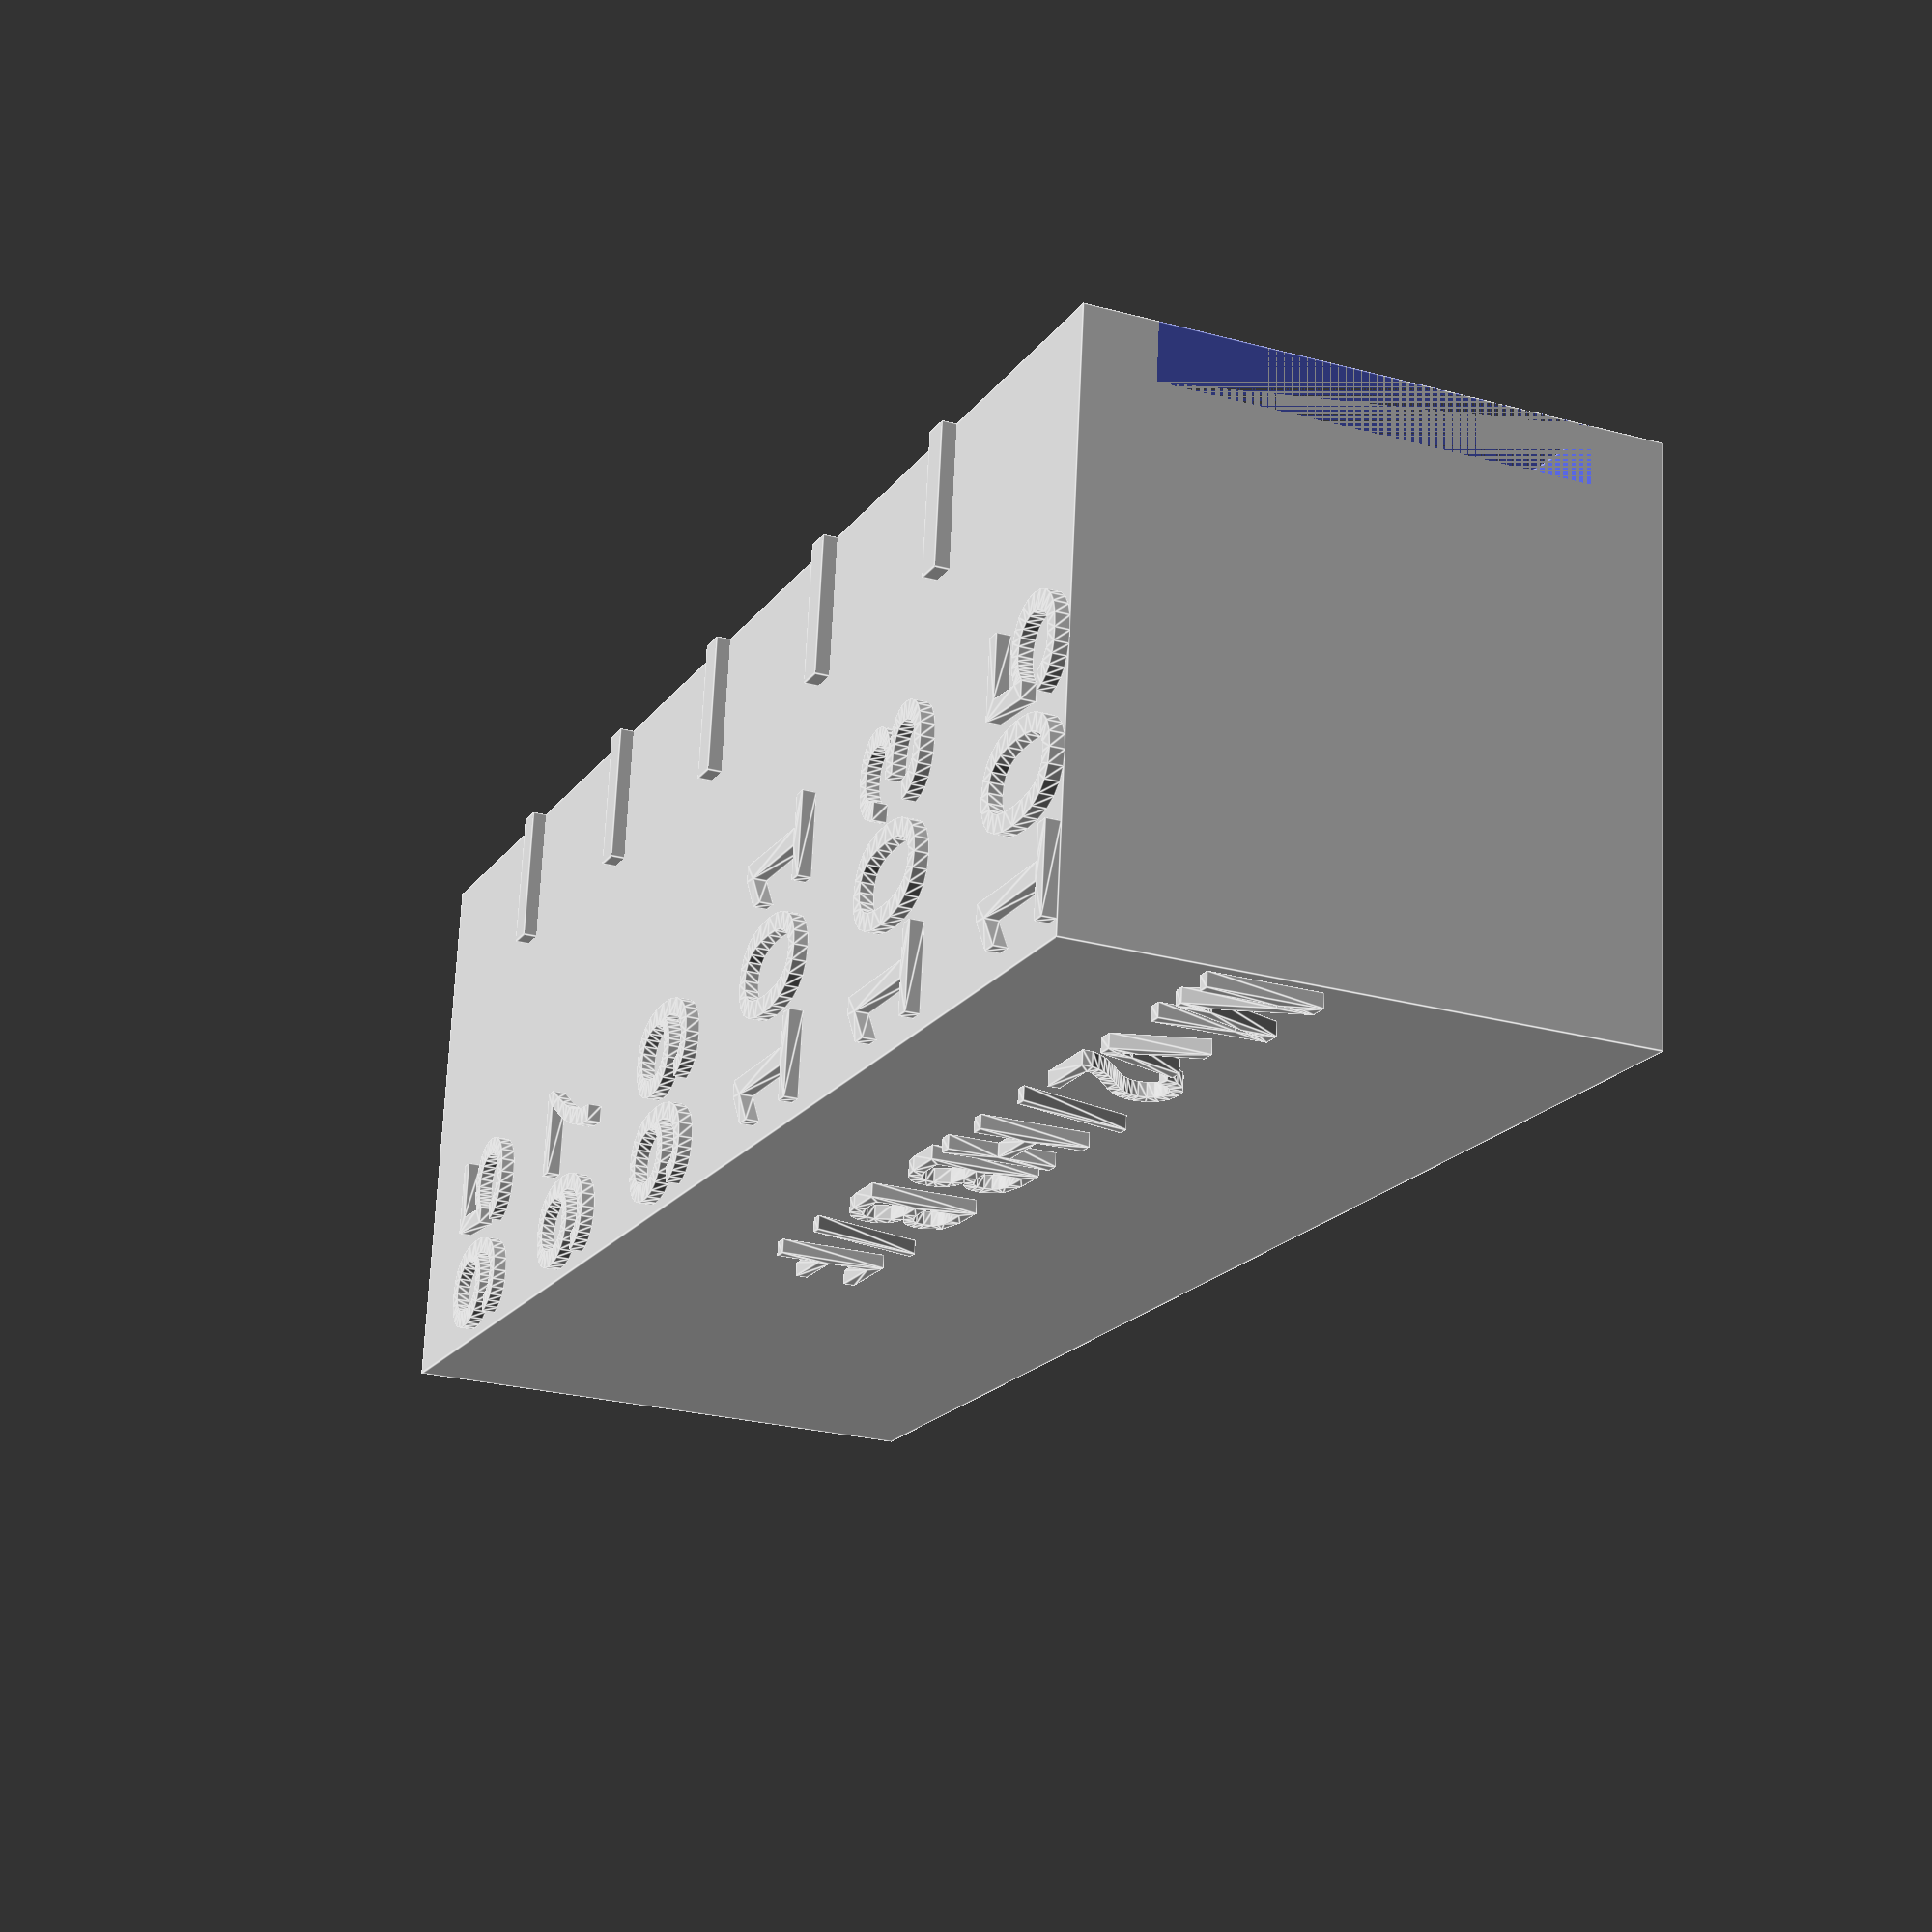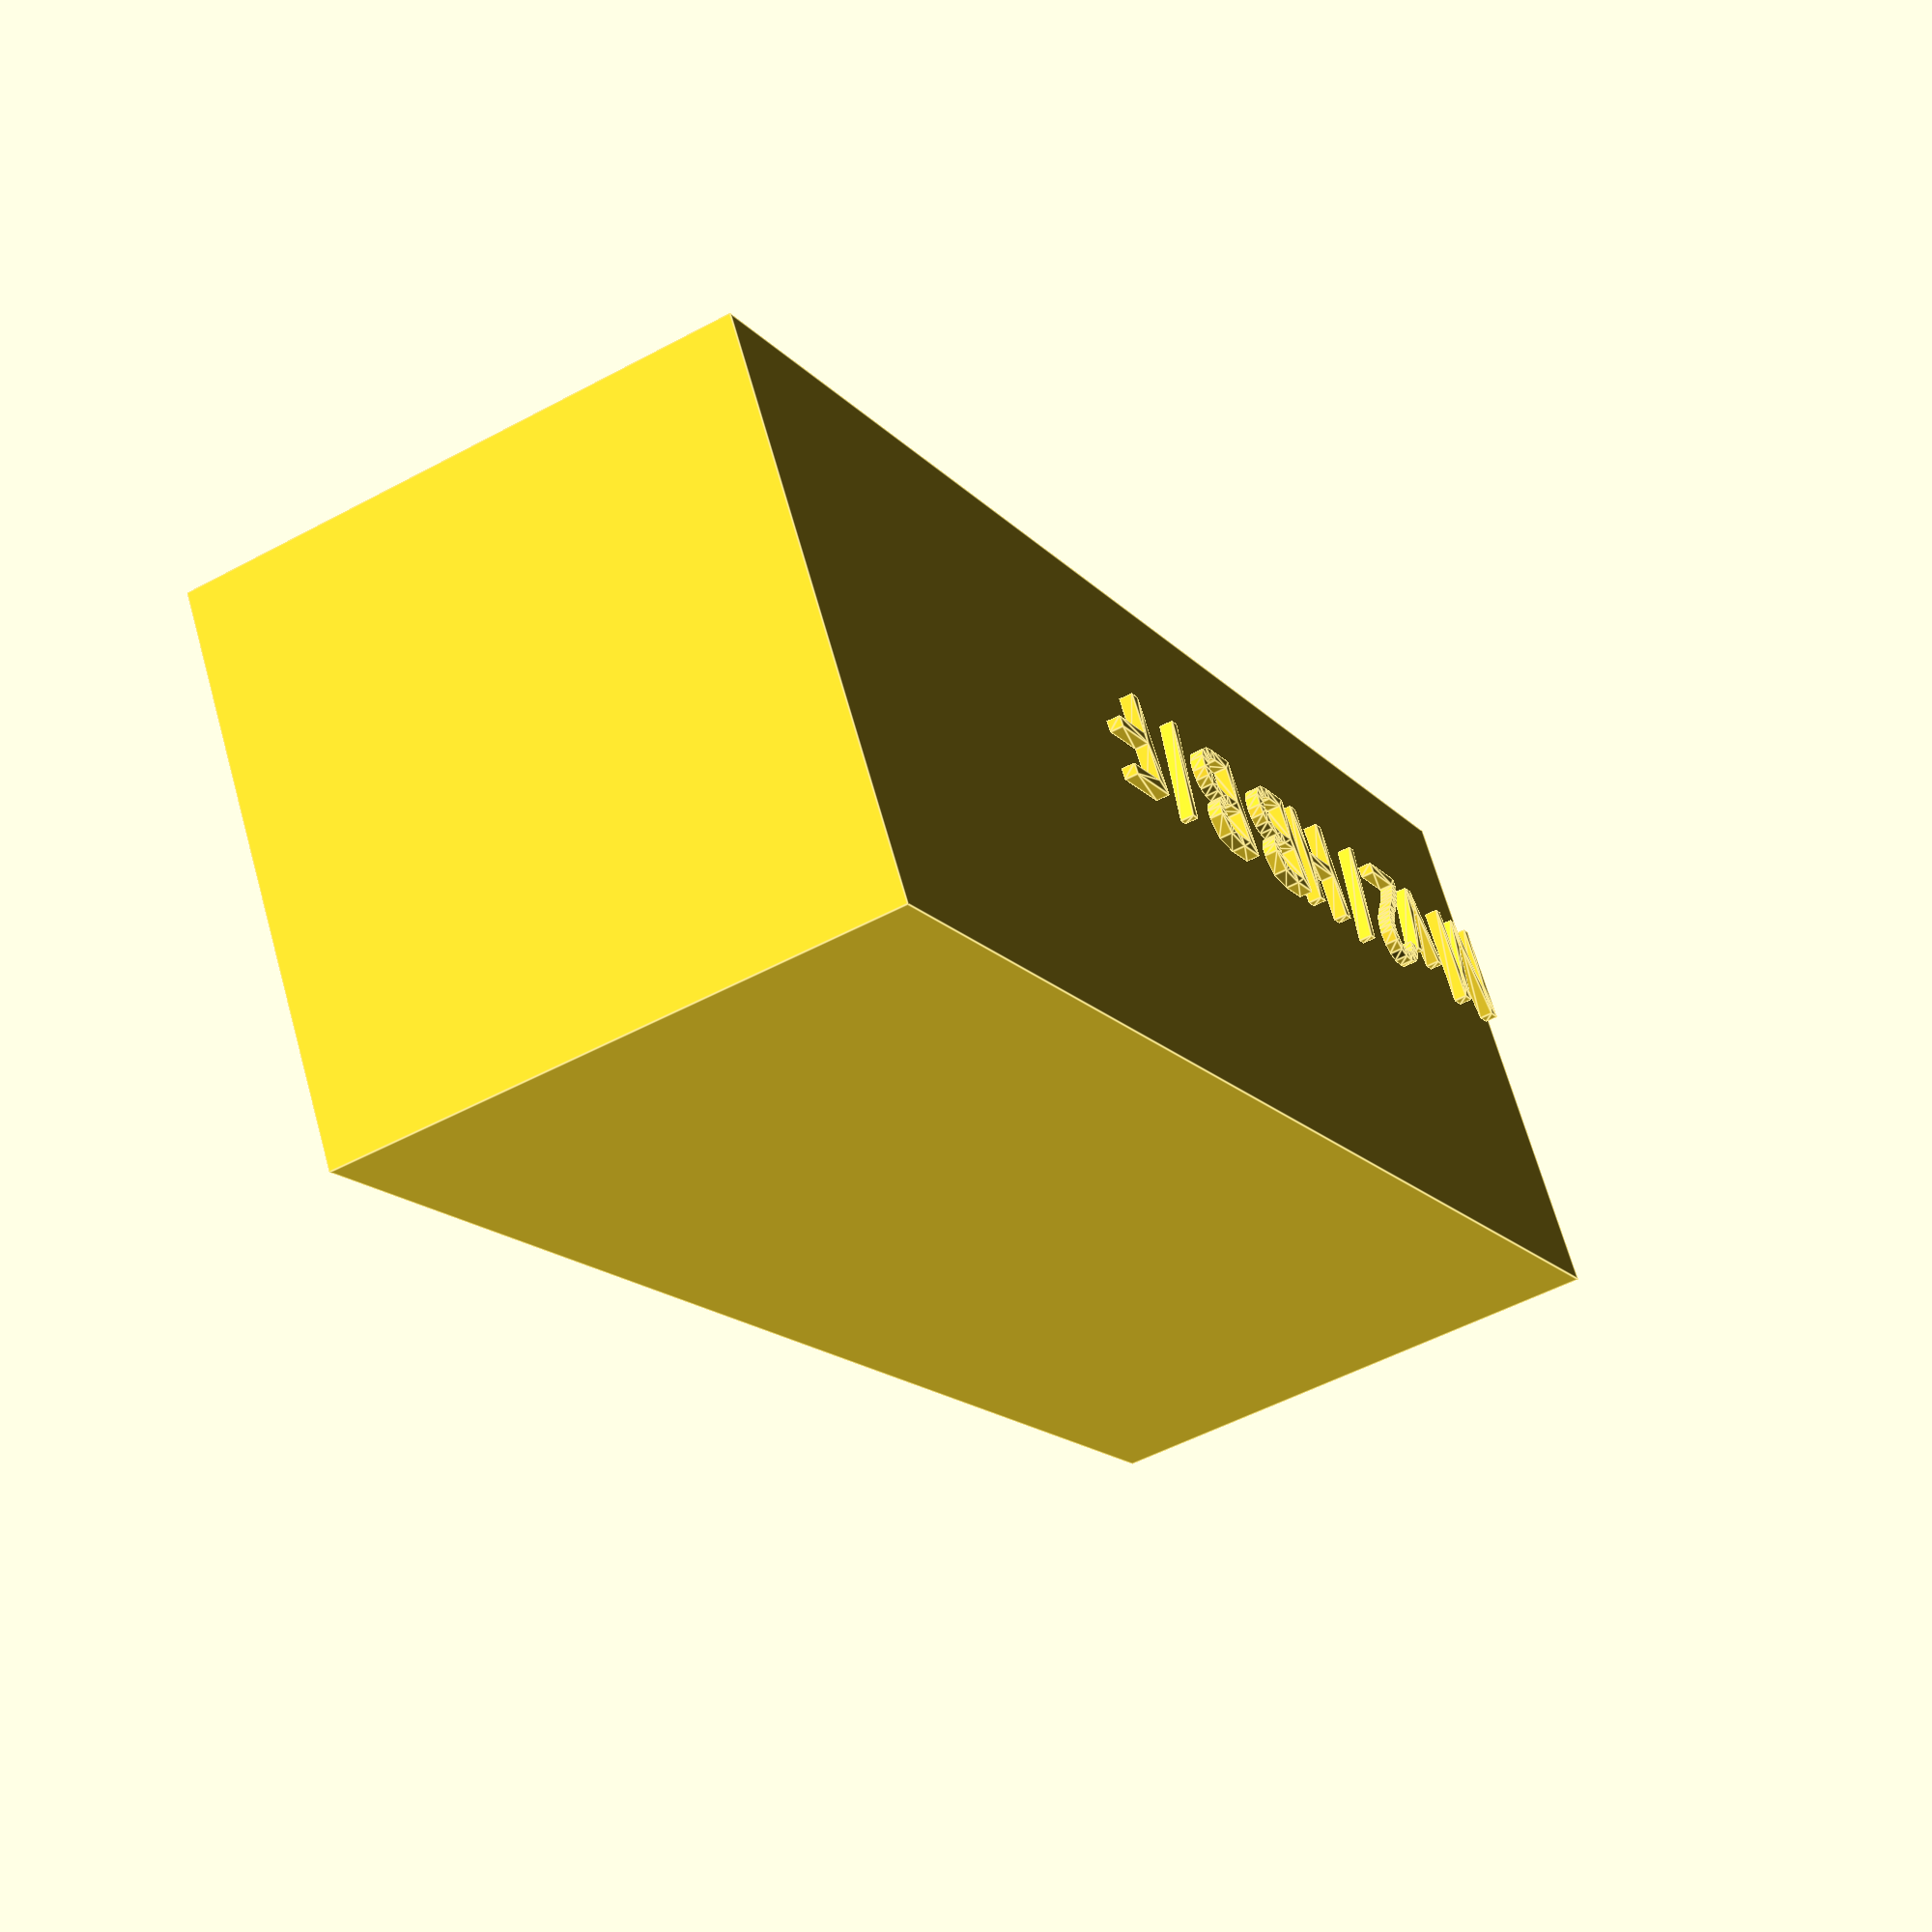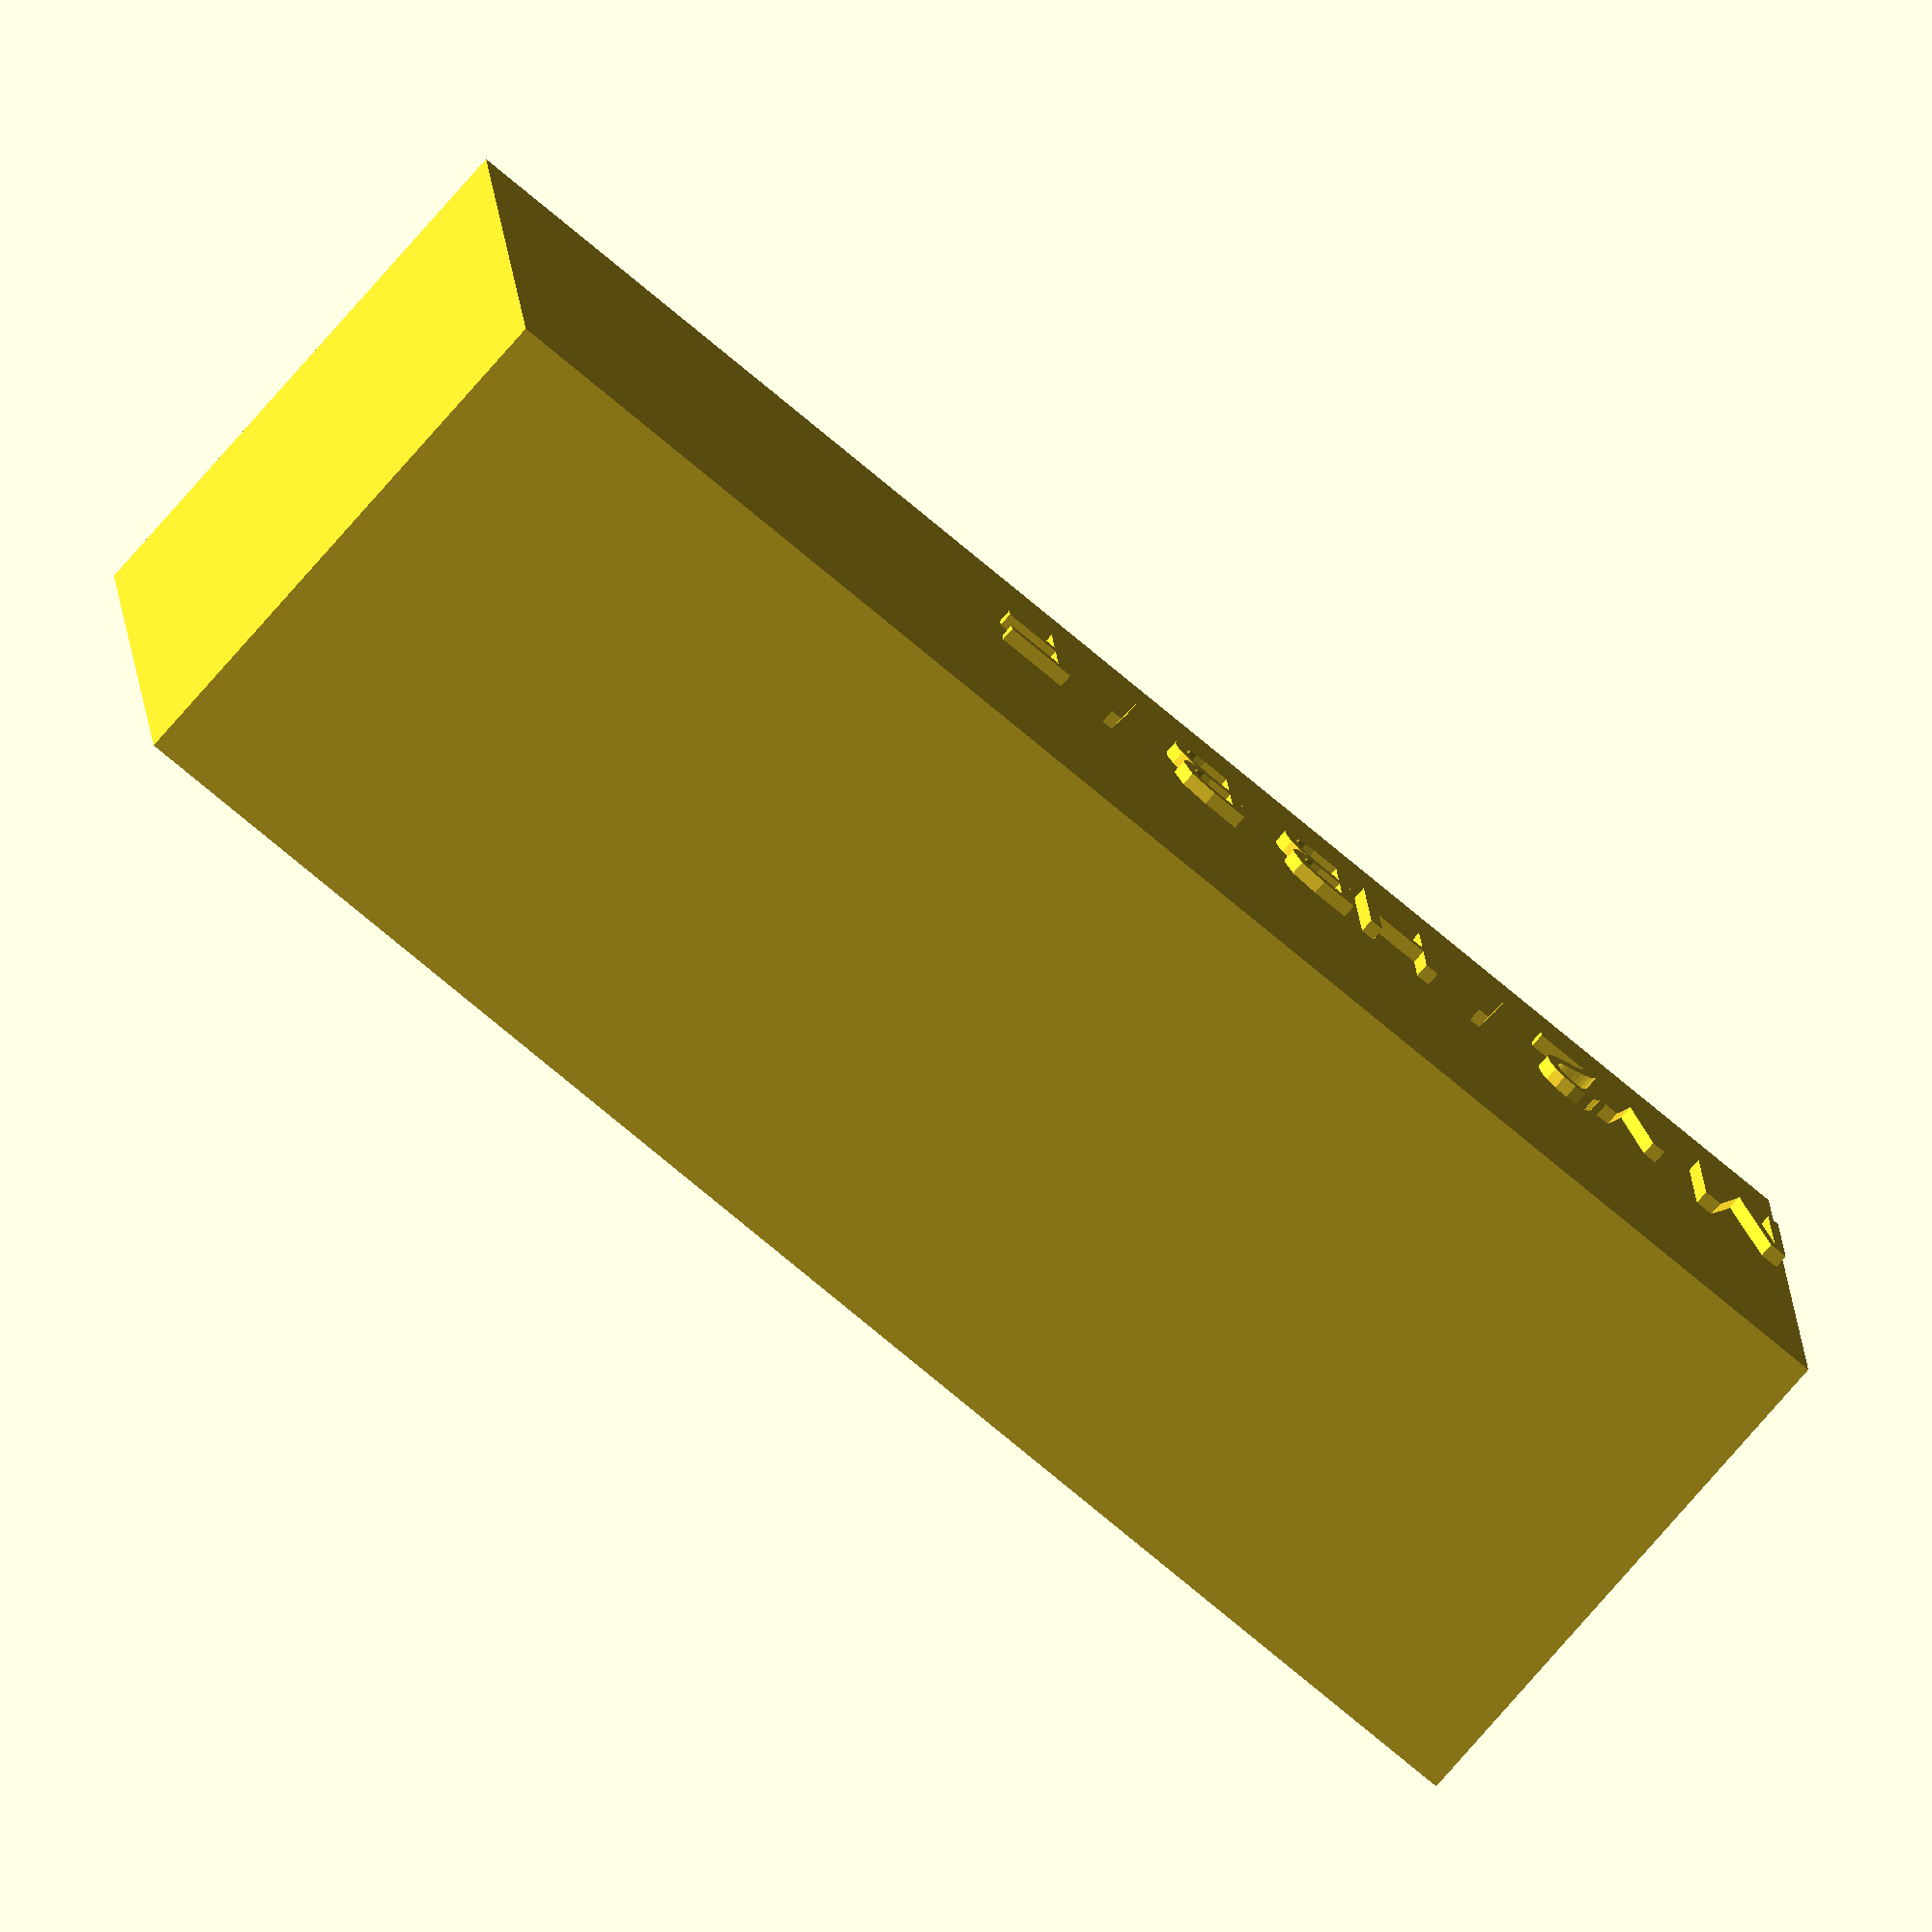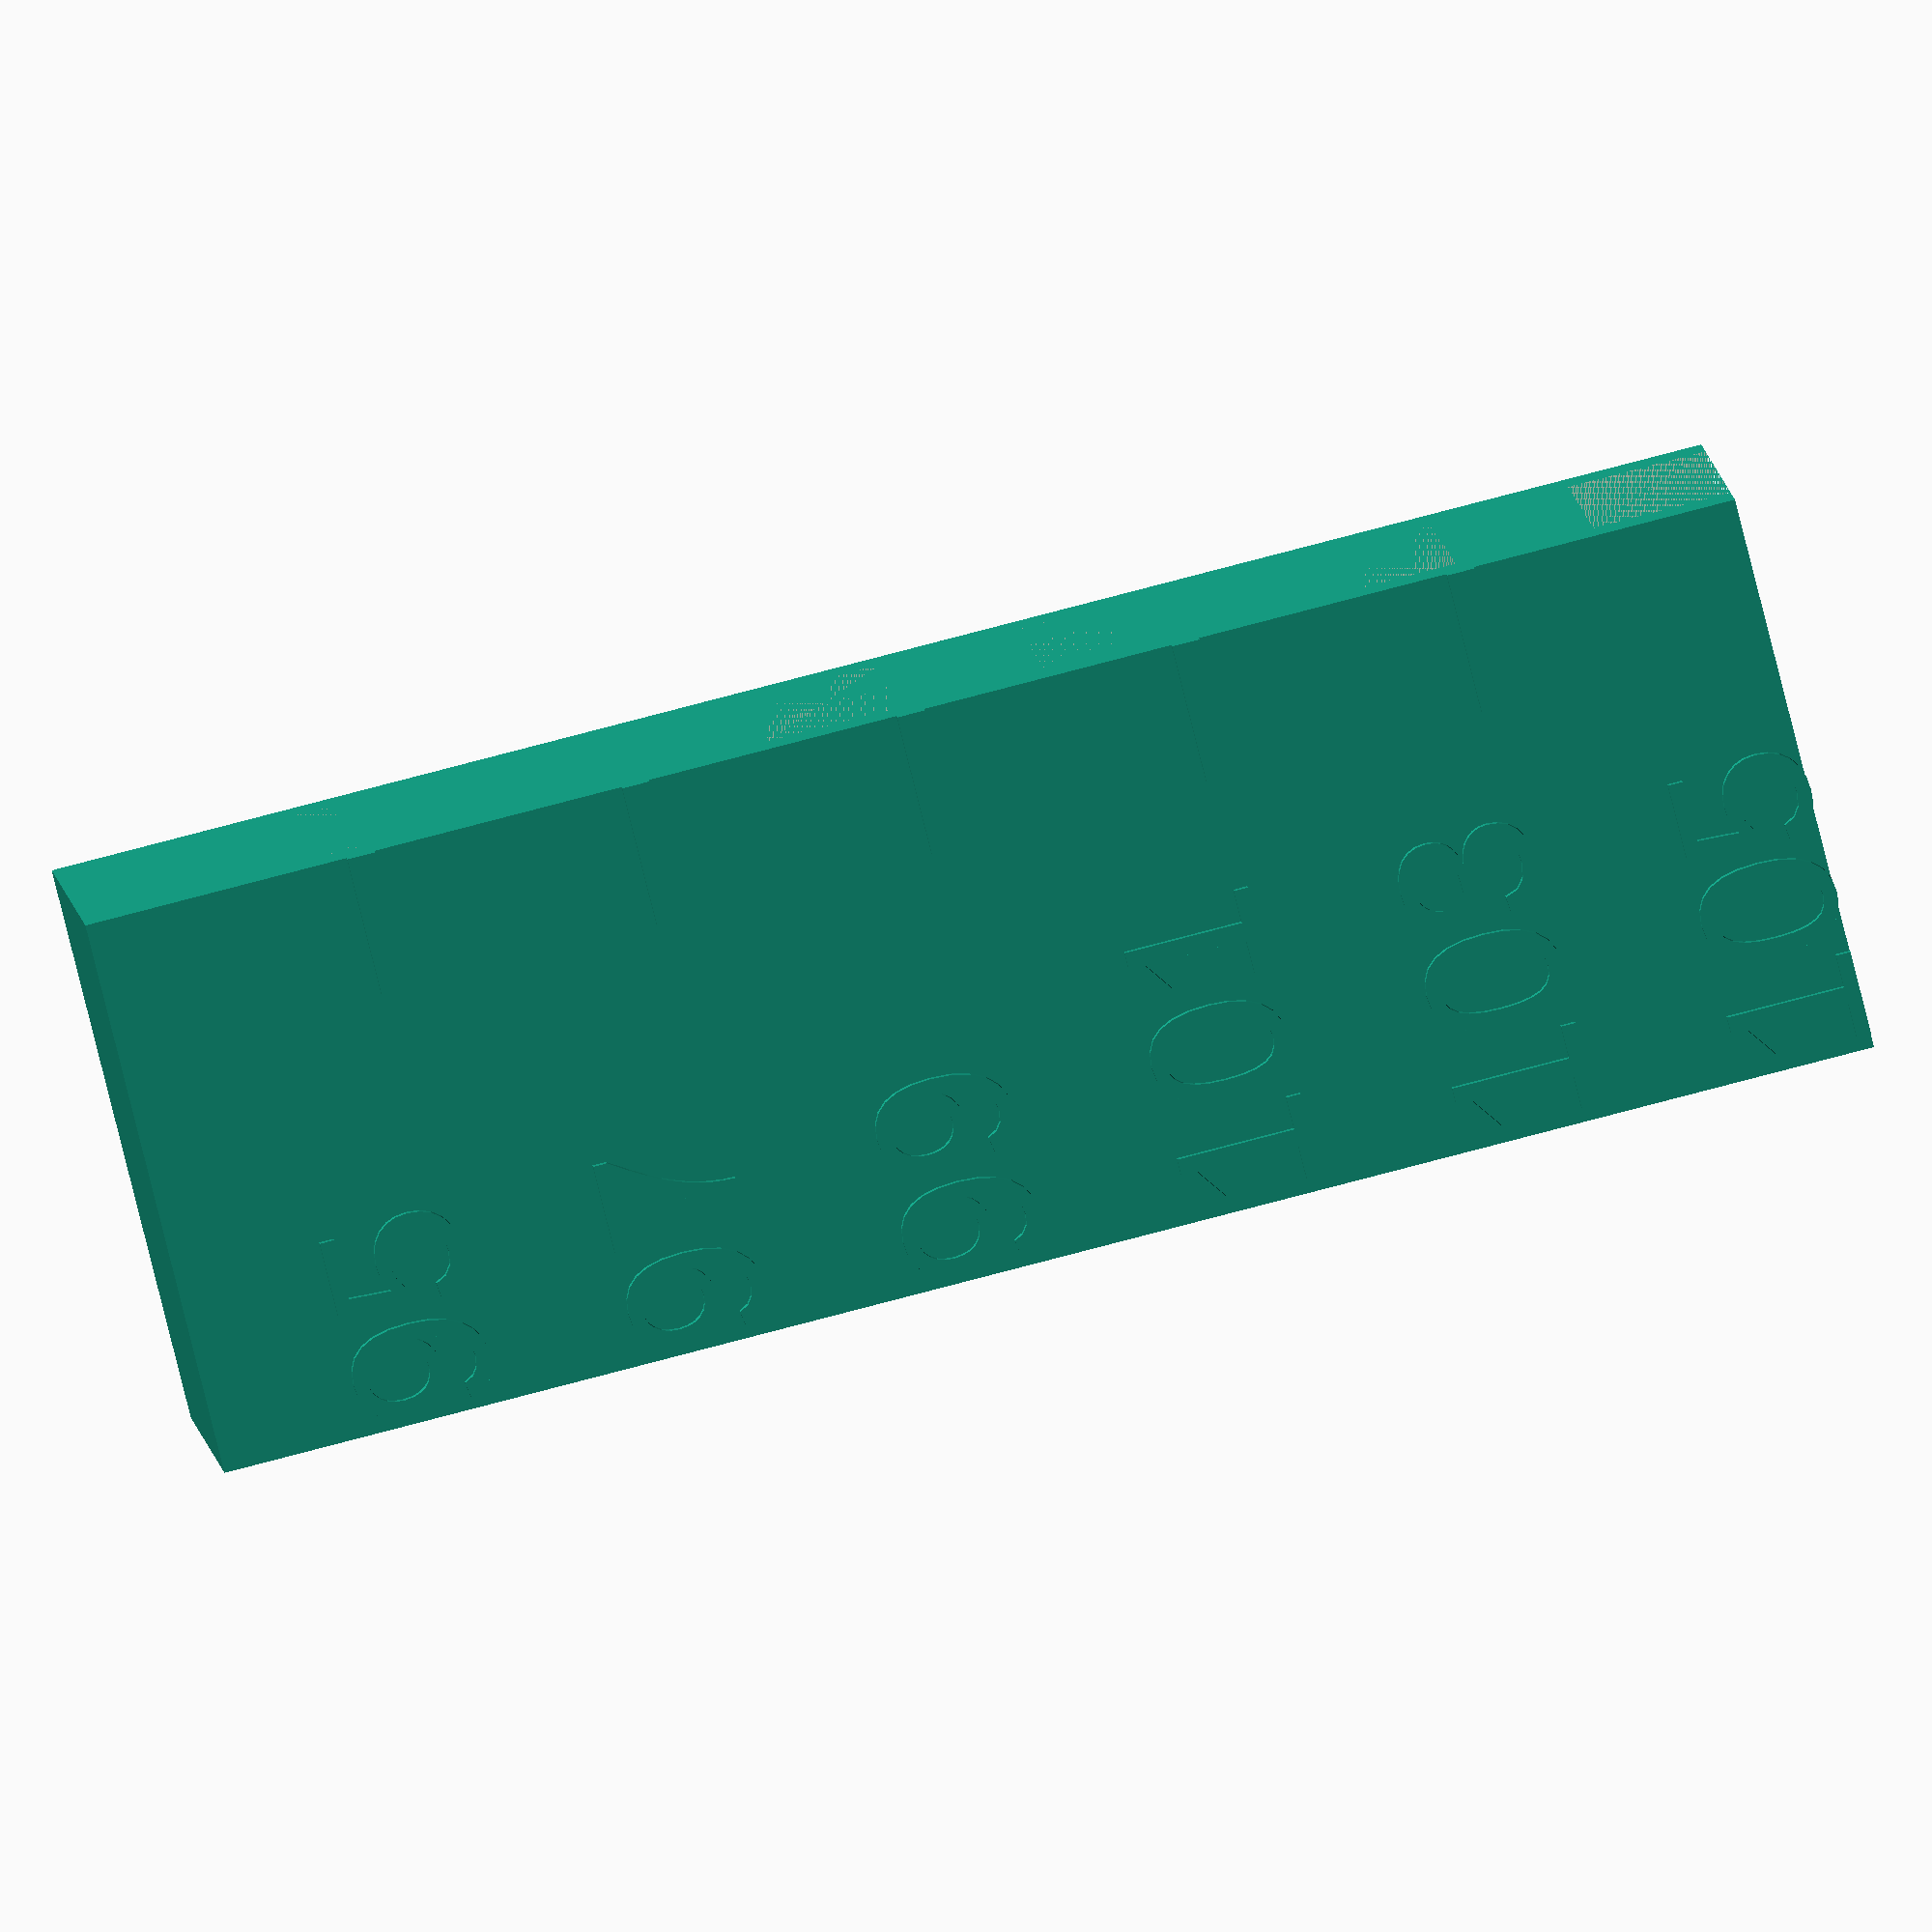
<openscad>
//Printer and Filament Maker
machine = "M v2 / HB B / F";
//Starting Flow
BottomFlow = 105;
// Tower height (mm)
TowerHeight = 60;
// Length of tower base (mm)
TowerSide = 20;
// Height change for Flow change (mm)
HeightIncrement = 10;
// Amount to decrease Flow
FlowIncrement = 2;
// Amount for lettering to stick out (mm)
EmbossHeight = 0.5;
// Indent for overhang testing (mm)
Indent = 2;

// Make the base cube, with cutouts for testing bridging.

difference()
{
    cube([TowerSide, TowerSide, TowerHeight]);
    for(currentHeight=[0:HeightIncrement:TowerHeight-HeightIncrement])
    {
        translate([TowerSide-Indent,TowerSide/8,currentHeight])
        cube([Indent,3*TowerSide/4,HeightIncrement/2]);
    }
}

// Emboss printer type and filament vendor, or whatever
// other info you think is relevant.  For example,
// Type A machines need 20C higher temps, and Makerbot
// filament needs 20C higher than regular PLA.

translate([0,TowerSide/4,0])
rotate([0,-90,0])
linear_extrude(EmbossHeight)
text(str(machine), font = "Liberation Sans", size = TowerSide/5);

// Make markings for Flows.  Lines are centered on
// the Flow change point.

for(currentHeight=[0:HeightIncrement:TowerHeight-HeightIncrement])
{
    currentTemp = BottomFlow-currentHeight/HeightIncrement*FlowIncrement;
    translate([0,0,currentHeight])
    rotate([90,0,0]) 
    linear_extrude(EmbossHeight)
    text(str(currentTemp), font = "Liberation Sans", size = 5);
    if(currentHeight != 0)
    {
        translate([7*TowerSide/8,0,currentHeight])
        cube([TowerSide/4,1,1],center=true);
    }
}
</openscad>
<views>
elev=17.8 azim=267.1 roll=156.5 proj=p view=edges
elev=15.0 azim=162.6 roll=25.3 proj=p view=edges
elev=68.0 azim=173.9 roll=48.8 proj=o view=wireframe
elev=277.6 azim=193.6 roll=75.4 proj=o view=solid
</views>
